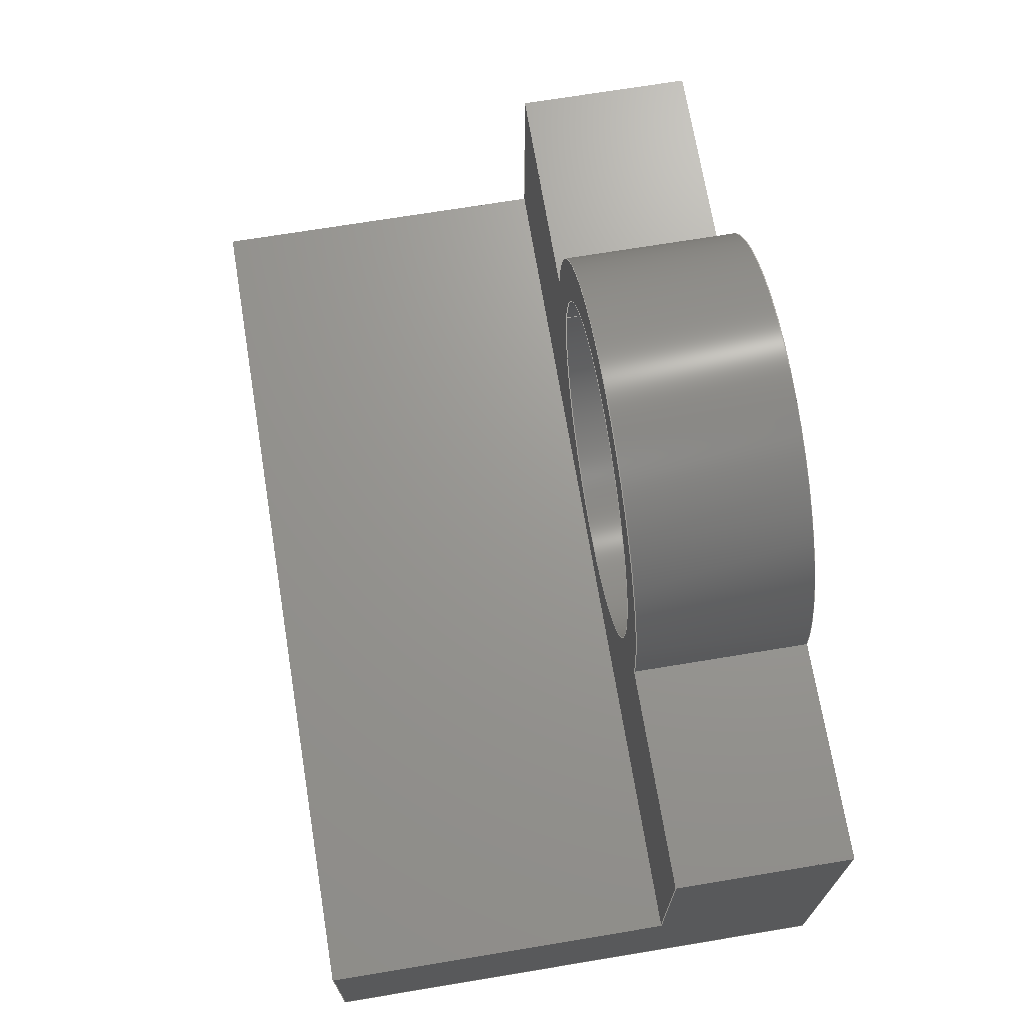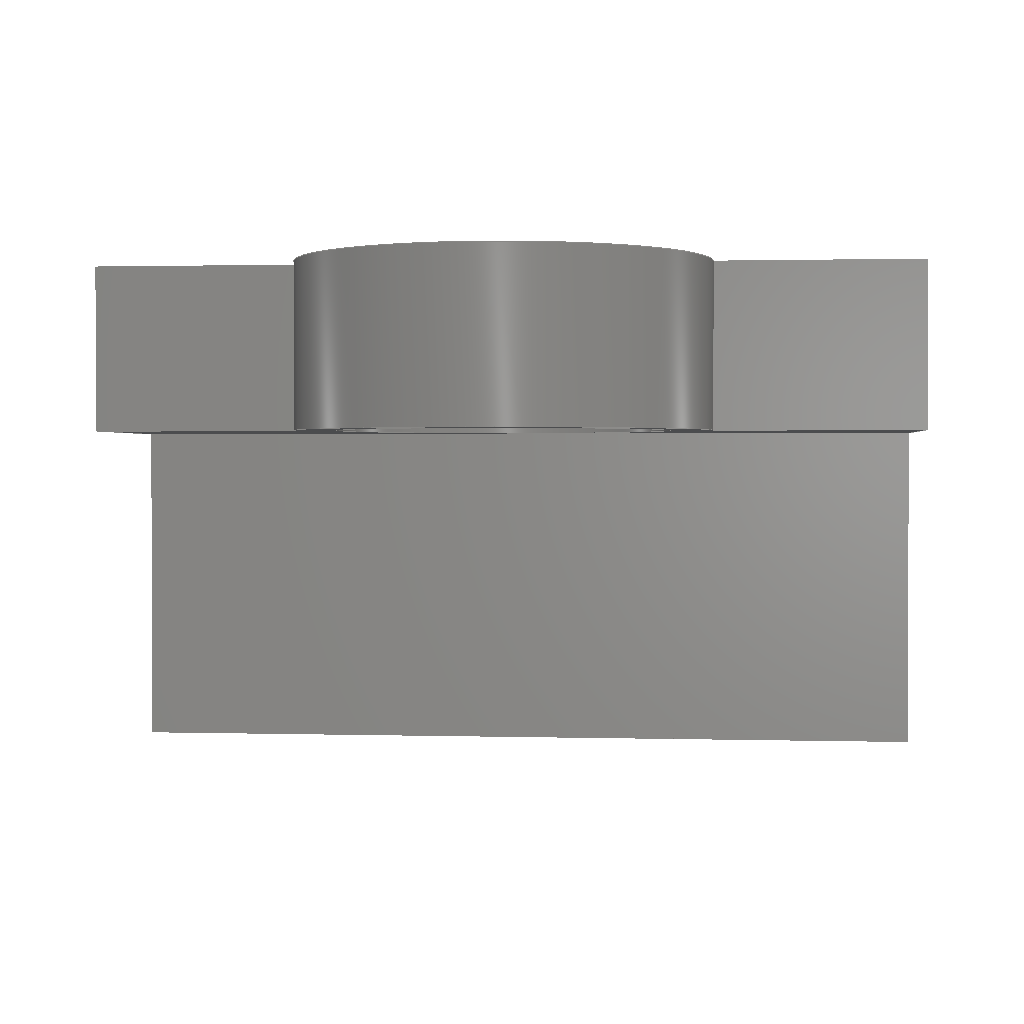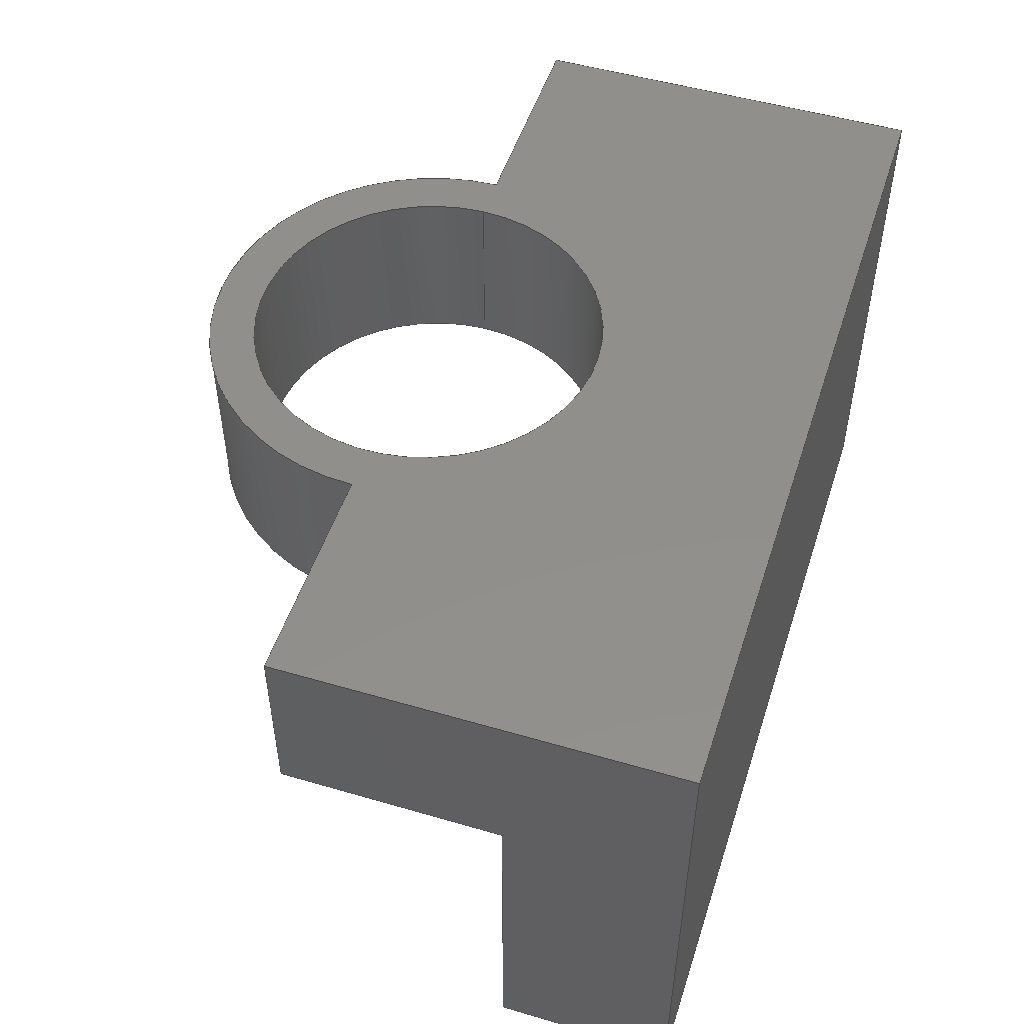
<metadata>
{"format":"step","ext":"step","renderer":"f3d","projection":"perspective","resolution":1024,"background":"white","views":[{"elev":69.9,"azim":80.6,"up":"+Z"},{"elev":1.3,"azim":5.7,"up":"+Y"},{"elev":50.7,"azim":107.8,"up":"+Y"}]}
</metadata>
<code>
ISO-10303-21;
DATA;
#1=MECHANICAL_DESIGN_GEOMETRIC_PRESENTATION_REPRESENTATION('',(#191,#192,
#193,#194,#195,#196,#197,#198,#199),#355);
#2=SHAPE_REPRESENTATION_RELATIONSHIP('SRR','None',#362,#3);
#3=ADVANCED_BREP_SHAPE_REPRESENTATION('',(#4),#354);
#4=MANIFOLD_SOLID_BREP('Body1',#211);
#5=CYLINDRICAL_SURFACE('',#228,25);
#6=CYLINDRICAL_SURFACE('',#230,20);
#7=FACE_BOUND('',#21,.T.);
#8=FACE_BOUND('',#27,.T.);
#9=FACE_OUTER_BOUND('',#20,.T.);
#10=FACE_OUTER_BOUND('',#22,.T.);
#11=FACE_OUTER_BOUND('',#23,.T.);
#12=FACE_OUTER_BOUND('',#24,.T.);
#13=FACE_OUTER_BOUND('',#25,.T.);
#14=FACE_OUTER_BOUND('',#26,.T.);
#15=FACE_OUTER_BOUND('',#28,.T.);
#16=FACE_OUTER_BOUND('',#29,.T.);
#17=FACE_OUTER_BOUND('',#30,.T.);
#18=FACE_OUTER_BOUND('',#31,.T.);
#19=FACE_OUTER_BOUND('',#32,.T.);
#20=EDGE_LOOP('',(#128,#129,#130,#131,#132,#133));
#21=EDGE_LOOP('',(#134));
#22=EDGE_LOOP('',(#135,#136,#137,#138));
#23=EDGE_LOOP('',(#139,#140,#141,#142));
#24=EDGE_LOOP('',(#143,#144,#145,#146));
#25=EDGE_LOOP('',(#147,#148,#149,#150));
#26=EDGE_LOOP('',(#151,#152,#153,#154,#155,#156));
#27=EDGE_LOOP('',(#157));
#28=EDGE_LOOP('',(#158,#159,#160,#161,#162,#163));
#29=EDGE_LOOP('',(#164,#165,#166,#167));
#30=EDGE_LOOP('',(#168,#169,#170,#171,#172,#173));
#31=EDGE_LOOP('',(#174,#175,#176,#177));
#32=EDGE_LOOP('',(#178,#179,#180,#181));
#33=CIRCLE('',#226,25);
#34=CIRCLE('',#227,20);
#35=CIRCLE('',#229,25);
#36=CIRCLE('',#231,20);
#37=LINE('',#299,#60);
#38=LINE('',#301,#61);
#39=LINE('',#303,#62);
#40=LINE('',#305,#63);
#41=LINE('',#307,#64);
#42=LINE('',#313,#65);
#43=LINE('',#316,#66);
#44=LINE('',#320,#67);
#45=LINE('',#323,#68);
#46=LINE('',#324,#69);
#47=LINE('',#327,#70);
#48=LINE('',#328,#71);
#49=LINE('',#331,#72);
#50=LINE('',#333,#73);
#51=LINE('',#334,#74);
#52=LINE('',#337,#75);
#53=LINE('',#339,#76);
#54=LINE('',#340,#77);
#55=LINE('',#343,#78);
#56=LINE('',#345,#79);
#57=LINE('',#346,#80);
#58=LINE('',#348,#81);
#59=LINE('',#349,#82);
#60=VECTOR('',#244,10);
#61=VECTOR('',#245,10);
#62=VECTOR('',#246,10);
#63=VECTOR('',#247,10);
#64=VECTOR('',#248,10);
#65=VECTOR('',#255,10);
#66=VECTOR('',#258,10);
#67=VECTOR('',#263,20);
#68=VECTOR('',#266,10);
#69=VECTOR('',#267,10);
#70=VECTOR('',#270,10);
#71=VECTOR('',#271,10);
#72=VECTOR('',#274,10);
#73=VECTOR('',#275,10);
#74=VECTOR('',#276,10);
#75=VECTOR('',#279,10);
#76=VECTOR('',#280,10);
#77=VECTOR('',#281,10);
#78=VECTOR('',#284,10);
#79=VECTOR('',#285,10);
#80=VECTOR('',#286,10);
#81=VECTOR('',#289,10);
#82=VECTOR('',#290,10);
#83=VERTEX_POINT('',#297);
#84=VERTEX_POINT('',#298);
#85=VERTEX_POINT('',#300);
#86=VERTEX_POINT('',#302);
#87=VERTEX_POINT('',#304);
#88=VERTEX_POINT('',#306);
#89=VERTEX_POINT('',#309);
#90=VERTEX_POINT('',#312);
#91=VERTEX_POINT('',#314);
#92=VERTEX_POINT('',#318);
#93=VERTEX_POINT('',#322);
#94=VERTEX_POINT('',#326);
#95=VERTEX_POINT('',#330);
#96=VERTEX_POINT('',#332);
#97=VERTEX_POINT('',#336);
#98=VERTEX_POINT('',#338);
#99=VERTEX_POINT('',#342);
#100=VERTEX_POINT('',#344);
#101=EDGE_CURVE('',#83,#84,#37,.T.);
#102=EDGE_CURVE('',#85,#83,#38,.T.);
#103=EDGE_CURVE('',#86,#85,#39,.T.);
#104=EDGE_CURVE('',#86,#87,#40,.T.);
#105=EDGE_CURVE('',#88,#87,#41,.T.);
#106=EDGE_CURVE('',#88,#84,#33,.T.);
#107=EDGE_CURVE('',#89,#89,#34,.T.);
#108=EDGE_CURVE('',#90,#88,#42,.T.);
#109=EDGE_CURVE('',#91,#90,#35,.T.);
#110=EDGE_CURVE('',#84,#91,#43,.T.);
#111=EDGE_CURVE('',#92,#92,#36,.T.);
#112=EDGE_CURVE('',#92,#89,#44,.T.);
#113=EDGE_CURVE('',#87,#93,#45,.T.);
#114=EDGE_CURVE('',#93,#90,#46,.T.);
#115=EDGE_CURVE('',#91,#94,#47,.T.);
#116=EDGE_CURVE('',#94,#83,#48,.T.);
#117=EDGE_CURVE('',#95,#93,#49,.T.);
#118=EDGE_CURVE('',#96,#95,#50,.T.);
#119=EDGE_CURVE('',#96,#94,#51,.T.);
#120=EDGE_CURVE('',#97,#95,#52,.T.);
#121=EDGE_CURVE('',#98,#86,#53,.T.);
#122=EDGE_CURVE('',#97,#98,#54,.T.);
#123=EDGE_CURVE('',#99,#97,#55,.T.);
#124=EDGE_CURVE('',#100,#98,#56,.T.);
#125=EDGE_CURVE('',#99,#100,#57,.T.);
#126=EDGE_CURVE('',#99,#96,#58,.T.);
#127=EDGE_CURVE('',#85,#100,#59,.T.);
#128=ORIENTED_EDGE('',*,*,#101,.F.);
#129=ORIENTED_EDGE('',*,*,#102,.F.);
#130=ORIENTED_EDGE('',*,*,#103,.F.);
#131=ORIENTED_EDGE('',*,*,#104,.T.);
#132=ORIENTED_EDGE('',*,*,#105,.F.);
#133=ORIENTED_EDGE('',*,*,#106,.T.);
#134=ORIENTED_EDGE('',*,*,#107,.T.);
#135=ORIENTED_EDGE('',*,*,#106,.F.);
#136=ORIENTED_EDGE('',*,*,#108,.F.);
#137=ORIENTED_EDGE('',*,*,#109,.F.);
#138=ORIENTED_EDGE('',*,*,#110,.F.);
#139=ORIENTED_EDGE('',*,*,#111,.F.);
#140=ORIENTED_EDGE('',*,*,#112,.T.);
#141=ORIENTED_EDGE('',*,*,#107,.F.);
#142=ORIENTED_EDGE('',*,*,#112,.F.);
#143=ORIENTED_EDGE('',*,*,#108,.T.);
#144=ORIENTED_EDGE('',*,*,#105,.T.);
#145=ORIENTED_EDGE('',*,*,#113,.T.);
#146=ORIENTED_EDGE('',*,*,#114,.T.);
#147=ORIENTED_EDGE('',*,*,#110,.T.);
#148=ORIENTED_EDGE('',*,*,#115,.T.);
#149=ORIENTED_EDGE('',*,*,#116,.T.);
#150=ORIENTED_EDGE('',*,*,#101,.T.);
#151=ORIENTED_EDGE('',*,*,#109,.T.);
#152=ORIENTED_EDGE('',*,*,#114,.F.);
#153=ORIENTED_EDGE('',*,*,#117,.F.);
#154=ORIENTED_EDGE('',*,*,#118,.F.);
#155=ORIENTED_EDGE('',*,*,#119,.T.);
#156=ORIENTED_EDGE('',*,*,#115,.F.);
#157=ORIENTED_EDGE('',*,*,#111,.T.);
#158=ORIENTED_EDGE('',*,*,#120,.T.);
#159=ORIENTED_EDGE('',*,*,#117,.T.);
#160=ORIENTED_EDGE('',*,*,#113,.F.);
#161=ORIENTED_EDGE('',*,*,#104,.F.);
#162=ORIENTED_EDGE('',*,*,#121,.F.);
#163=ORIENTED_EDGE('',*,*,#122,.F.);
#164=ORIENTED_EDGE('',*,*,#123,.T.);
#165=ORIENTED_EDGE('',*,*,#122,.T.);
#166=ORIENTED_EDGE('',*,*,#124,.F.);
#167=ORIENTED_EDGE('',*,*,#125,.F.);
#168=ORIENTED_EDGE('',*,*,#126,.F.);
#169=ORIENTED_EDGE('',*,*,#125,.T.);
#170=ORIENTED_EDGE('',*,*,#127,.F.);
#171=ORIENTED_EDGE('',*,*,#102,.T.);
#172=ORIENTED_EDGE('',*,*,#116,.F.);
#173=ORIENTED_EDGE('',*,*,#119,.F.);
#174=ORIENTED_EDGE('',*,*,#103,.T.);
#175=ORIENTED_EDGE('',*,*,#127,.T.);
#176=ORIENTED_EDGE('',*,*,#124,.T.);
#177=ORIENTED_EDGE('',*,*,#121,.T.);
#178=ORIENTED_EDGE('',*,*,#120,.F.);
#179=ORIENTED_EDGE('',*,*,#123,.F.);
#180=ORIENTED_EDGE('',*,*,#126,.T.);
#181=ORIENTED_EDGE('',*,*,#118,.T.);
#182=PLANE('',#225);
#183=PLANE('',#232);
#184=PLANE('',#233);
#185=PLANE('',#234);
#186=PLANE('',#235);
#187=PLANE('',#236);
#188=PLANE('',#237);
#189=PLANE('',#238);
#190=PLANE('',#239);
#191=STYLED_ITEM('',(#373),#200);
#192=STYLED_ITEM('',(#374),#201);
#193=STYLED_ITEM('',(#374),#202);
#194=STYLED_ITEM('',(#375),#203);
#195=STYLED_ITEM('',(#375),#204);
#196=STYLED_ITEM('',(#373),#206);
#197=STYLED_ITEM('',(#373),#207);
#198=STYLED_ITEM('',(#373),#208);
#199=STYLED_ITEM('',(#372),#4);
#200=ADVANCED_FACE('',(#9,#7),#182,.T.);
#201=ADVANCED_FACE('',(#10),#5,.T.);
#202=ADVANCED_FACE('',(#11),#6,.F.);
#203=ADVANCED_FACE('',(#12),#183,.T.);
#204=ADVANCED_FACE('',(#13),#184,.T.);
#205=ADVANCED_FACE('',(#14,#8),#185,.T.);
#206=ADVANCED_FACE('',(#15),#186,.T.);
#207=ADVANCED_FACE('',(#16),#187,.T.);
#208=ADVANCED_FACE('',(#17),#188,.T.);
#209=ADVANCED_FACE('',(#18),#189,.T.);
#210=ADVANCED_FACE('',(#19),#190,.F.);
#211=CLOSED_SHELL('',(#200,#201,#202,#203,#204,#205,#206,#207,#208,#209,
#210));
#212=DERIVED_UNIT_ELEMENT(#214,1);
#213=DERIVED_UNIT_ELEMENT(#357,-3);
#214=(
MASS_UNIT()
NAMED_UNIT(*)
SI_UNIT(.KILO.,.GRAM.)
);
#215=DERIVED_UNIT((#212,#213));
#216=MEASURE_REPRESENTATION_ITEM('density measure',
POSITIVE_RATIO_MEASURE(7850),#215);
#217=PROPERTY_DEFINITION_REPRESENTATION(#222,#219);
#218=PROPERTY_DEFINITION_REPRESENTATION(#223,#220);
#219=REPRESENTATION('material name',(#221),#354);
#220=REPRESENTATION('density',(#216),#354);
#221=DESCRIPTIVE_REPRESENTATION_ITEM('Steel','Steel');
#222=PROPERTY_DEFINITION('material property','material name',#364);
#223=PROPERTY_DEFINITION('material property','density of part',#364);
#224=AXIS2_PLACEMENT_3D('',#295,#240,#241);
#225=AXIS2_PLACEMENT_3D('',#296,#242,#243);
#226=AXIS2_PLACEMENT_3D('',#308,#249,#250);
#227=AXIS2_PLACEMENT_3D('',#310,#251,#252);
#228=AXIS2_PLACEMENT_3D('',#311,#253,#254);
#229=AXIS2_PLACEMENT_3D('',#315,#256,#257);
#230=AXIS2_PLACEMENT_3D('',#317,#259,#260);
#231=AXIS2_PLACEMENT_3D('',#319,#261,#262);
#232=AXIS2_PLACEMENT_3D('',#321,#264,#265);
#233=AXIS2_PLACEMENT_3D('',#325,#268,#269);
#234=AXIS2_PLACEMENT_3D('',#329,#272,#273);
#235=AXIS2_PLACEMENT_3D('',#335,#277,#278);
#236=AXIS2_PLACEMENT_3D('',#341,#282,#283);
#237=AXIS2_PLACEMENT_3D('',#347,#287,#288);
#238=AXIS2_PLACEMENT_3D('',#350,#291,#292);
#239=AXIS2_PLACEMENT_3D('',#351,#293,#294);
#240=DIRECTION('axis',(0,0,1));
#241=DIRECTION('refdir',(1,0,0));
#242=DIRECTION('center_axis',(0,-1,0));
#243=DIRECTION('ref_axis',(1,0,0));
#244=DIRECTION('',(1,0,0));
#245=DIRECTION('',(0,0,1));
#246=DIRECTION('',(-1,0,0));
#247=DIRECTION('',(0,0,1));
#248=DIRECTION('',(1,0,0));
#249=DIRECTION('center_axis',(0,-1,0));
#250=DIRECTION('ref_axis',(1,0,0));
#251=DIRECTION('center_axis',(0,1,0));
#252=DIRECTION('ref_axis',(1,0,0));
#253=DIRECTION('center_axis',(0,1,0));
#254=DIRECTION('ref_axis',(1,0,0));
#255=DIRECTION('',(0,-1,0));
#256=DIRECTION('center_axis',(0,1,0));
#257=DIRECTION('ref_axis',(1,0,0));
#258=DIRECTION('',(0,1,0));
#259=DIRECTION('center_axis',(0,1,0));
#260=DIRECTION('ref_axis',(1,0,0));
#261=DIRECTION('center_axis',(0,-1,0));
#262=DIRECTION('ref_axis',(1,0,0));
#263=DIRECTION('',(0,-1,0));
#264=DIRECTION('center_axis',(0,0,1));
#265=DIRECTION('ref_axis',(1,0,0));
#266=DIRECTION('',(0,1,0));
#267=DIRECTION('',(-1,0,0));
#268=DIRECTION('center_axis',(0,0,1));
#269=DIRECTION('ref_axis',(1,0,0));
#270=DIRECTION('',(-1,0,0));
#271=DIRECTION('',(0,-1,0));
#272=DIRECTION('center_axis',(0,1,0));
#273=DIRECTION('ref_axis',(-1,0,0));
#274=DIRECTION('',(0,0,1));
#275=DIRECTION('',(1,0,0));
#276=DIRECTION('',(0,0,1));
#277=DIRECTION('center_axis',(1,0,0));
#278=DIRECTION('ref_axis',(0,1,0));
#279=DIRECTION('',(0,1,0));
#280=DIRECTION('',(0,1,0));
#281=DIRECTION('',(0,0,1));
#282=DIRECTION('center_axis',(0,-1,0));
#283=DIRECTION('ref_axis',(1,0,0));
#284=DIRECTION('',(1,0,0));
#285=DIRECTION('',(1,0,0));
#286=DIRECTION('',(0,0,1));
#287=DIRECTION('center_axis',(-1,-4.109e-33,0));
#288=DIRECTION('ref_axis',(4.109e-33,-1,0));
#289=DIRECTION('',(0,1,0));
#290=DIRECTION('',(4.109e-33,-1,0));
#291=DIRECTION('center_axis',(0,0,1));
#292=DIRECTION('ref_axis',(1,0,0));
#293=DIRECTION('center_axis',(0,0,1));
#294=DIRECTION('ref_axis',(1,0,0));
#295=CARTESIAN_POINT('',(0,0,0));
#296=CARTESIAN_POINT('Origin',(0,40,0));
#297=CARTESIAN_POINT('',(0,40,45));
#298=CARTESIAN_POINT('',(25,40,45));
#299=CARTESIAN_POINT('',(100,40,45));
#300=CARTESIAN_POINT('',(0,40,20));
#301=CARTESIAN_POINT('',(-2.465e-31,40,0));
#302=CARTESIAN_POINT('',(100,40,20));
#303=CARTESIAN_POINT('',(100,40,20));
#304=CARTESIAN_POINT('',(100,40,45));
#305=CARTESIAN_POINT('',(100,40,0));
#306=CARTESIAN_POINT('',(75,40,45));
#307=CARTESIAN_POINT('',(100,40,45));
#308=CARTESIAN_POINT('Origin',(50,40,45));
#309=CARTESIAN_POINT('',(30,40,45));
#310=CARTESIAN_POINT('Origin',(50,40,45));
#311=CARTESIAN_POINT('Origin',(50,40,45));
#312=CARTESIAN_POINT('',(75,60,45));
#313=CARTESIAN_POINT('',(75,40,45));
#314=CARTESIAN_POINT('',(25,60,45));
#315=CARTESIAN_POINT('Origin',(50,60,45));
#316=CARTESIAN_POINT('',(25,40,45));
#317=CARTESIAN_POINT('Origin',(50,40,45));
#318=CARTESIAN_POINT('',(30,60,45));
#319=CARTESIAN_POINT('Origin',(50,60,45));
#320=CARTESIAN_POINT('',(30,40,45));
#321=CARTESIAN_POINT('Origin',(50,50,45));
#322=CARTESIAN_POINT('',(100,60,45));
#323=CARTESIAN_POINT('',(100,60,45));
#324=CARTESIAN_POINT('',(-2.465e-31,60,45));
#325=CARTESIAN_POINT('Origin',(50,50,45));
#326=CARTESIAN_POINT('',(0,60,45));
#327=CARTESIAN_POINT('',(-2.465e-31,60,45));
#328=CARTESIAN_POINT('',(-2.465e-31,40,45));
#329=CARTESIAN_POINT('Origin',(100,60,0));
#330=CARTESIAN_POINT('',(100,60,0));
#331=CARTESIAN_POINT('',(100,60,0));
#332=CARTESIAN_POINT('',(-2.465e-31,60,0));
#333=CARTESIAN_POINT('',(-2.465e-31,60,0));
#334=CARTESIAN_POINT('',(-2.465e-31,60,0));
#335=CARTESIAN_POINT('Origin',(100,0,0));
#336=CARTESIAN_POINT('',(100,0,0));
#337=CARTESIAN_POINT('',(100,0,0));
#338=CARTESIAN_POINT('',(100,0,20));
#339=CARTESIAN_POINT('',(100,0,20));
#340=CARTESIAN_POINT('',(100,0,0));
#341=CARTESIAN_POINT('Origin',(0,0,0));
#342=CARTESIAN_POINT('',(0,0,0));
#343=CARTESIAN_POINT('',(0,0,0));
#344=CARTESIAN_POINT('',(0,0,20));
#345=CARTESIAN_POINT('',(0,0,20));
#346=CARTESIAN_POINT('',(0,0,0));
#347=CARTESIAN_POINT('Origin',(-1.643e-31,40,0));
#348=CARTESIAN_POINT('',(-2.465e-31,40,0));
#349=CARTESIAN_POINT('',(-2.465e-31,60,20));
#350=CARTESIAN_POINT('Origin',(50,20,20));
#351=CARTESIAN_POINT('Origin',(50,20,0));
#352=UNCERTAINTY_MEASURE_WITH_UNIT(LENGTH_MEASURE(0.01),#356,
'DISTANCE_ACCURACY_VALUE',
'Maximum model space distance between geometric entities at asserted c
onnectivities');
#353=UNCERTAINTY_MEASURE_WITH_UNIT(LENGTH_MEASURE(0.01),#356,
'DISTANCE_ACCURACY_VALUE',
'Maximum model space distance between geometric entities at asserted c
onnectivities');
#354=(
GEOMETRIC_REPRESENTATION_CONTEXT(3)
GLOBAL_UNCERTAINTY_ASSIGNED_CONTEXT((#352))
GLOBAL_UNIT_ASSIGNED_CONTEXT((#356,#358,#359))
REPRESENTATION_CONTEXT('','3D')
);
#355=(
GEOMETRIC_REPRESENTATION_CONTEXT(3)
GLOBAL_UNCERTAINTY_ASSIGNED_CONTEXT((#353))
GLOBAL_UNIT_ASSIGNED_CONTEXT((#356,#358,#359))
REPRESENTATION_CONTEXT('','3D')
);
#356=(
LENGTH_UNIT()
NAMED_UNIT(*)
SI_UNIT(.MILLI.,.METRE.)
);
#357=(
LENGTH_UNIT()
NAMED_UNIT(*)
SI_UNIT($,.METRE.)
);
#358=(
NAMED_UNIT(*)
PLANE_ANGLE_UNIT()
SI_UNIT($,.RADIAN.)
);
#359=(
NAMED_UNIT(*)
SI_UNIT($,.STERADIAN.)
SOLID_ANGLE_UNIT()
);
#360=SHAPE_DEFINITION_REPRESENTATION(#361,#362);
#361=PRODUCT_DEFINITION_SHAPE('',$,#364);
#362=SHAPE_REPRESENTATION('',(#224),#354);
#363=PRODUCT_DEFINITION_CONTEXT('part definition',#368,'design');
#364=PRODUCT_DEFINITION('Exercise-3','Exercise-3 v1',#365,#363);
#365=PRODUCT_DEFINITION_FORMATION('',$,#370);
#366=PRODUCT_RELATED_PRODUCT_CATEGORY('Exercise-3 v1','Exercise-3 v1',(#370));
#367=APPLICATION_PROTOCOL_DEFINITION('international standard',
'automotive_design',2009,#368);
#368=APPLICATION_CONTEXT(
'Core Data for Automotive Mechanical Design Process');
#369=PRODUCT_CONTEXT('part definition',#368,'mechanical');
#370=PRODUCT('Exercise-3','Exercise-3 v1',$,(#369));
#371=PRESENTATION_STYLE_ASSIGNMENT((#376));
#372=PRESENTATION_STYLE_ASSIGNMENT((#377));
#373=PRESENTATION_STYLE_ASSIGNMENT((#378));
#374=PRESENTATION_STYLE_ASSIGNMENT((#379));
#375=PRESENTATION_STYLE_ASSIGNMENT((#380));
#376=SURFACE_STYLE_USAGE(.BOTH.,#381);
#377=SURFACE_STYLE_USAGE(.BOTH.,#382);
#378=SURFACE_STYLE_USAGE(.BOTH.,#383);
#379=SURFACE_STYLE_USAGE(.BOTH.,#384);
#380=SURFACE_STYLE_USAGE(.BOTH.,#385);
#381=SURFACE_SIDE_STYLE('',(#386));
#382=SURFACE_SIDE_STYLE('',(#387));
#383=SURFACE_SIDE_STYLE('',(#388));
#384=SURFACE_SIDE_STYLE('',(#389));
#385=SURFACE_SIDE_STYLE('',(#390));
#386=SURFACE_STYLE_FILL_AREA(#391);
#387=SURFACE_STYLE_FILL_AREA(#392);
#388=SURFACE_STYLE_FILL_AREA(#393);
#389=SURFACE_STYLE_FILL_AREA(#394);
#390=SURFACE_STYLE_FILL_AREA(#395);
#391=FILL_AREA_STYLE('Steel - Satin',(#396));
#392=FILL_AREA_STYLE('Paint - Metallic (Blue)',(#397));
#393=FILL_AREA_STYLE('Paint - Metallic (Red)',(#398));
#394=FILL_AREA_STYLE('Paint - Metallic (Silver)',(#399));
#395=FILL_AREA_STYLE('Paint - Metallic (Green)',(#400));
#396=FILL_AREA_STYLE_COLOUR('Steel - Satin',#401);
#397=FILL_AREA_STYLE_COLOUR('Paint - Metallic (Blue)',#402);
#398=FILL_AREA_STYLE_COLOUR('Paint - Metallic (Red)',#403);
#399=FILL_AREA_STYLE_COLOUR('Paint - Metallic (Silver)',#404);
#400=FILL_AREA_STYLE_COLOUR('Paint - Metallic (Green)',#405);
#401=COLOUR_RGB('Steel - Satin',0.6275,0.6275,0.6275);
#402=COLOUR_RGB('Paint - Metallic (Blue)',0.1882,0.2314,
0.5882);
#403=COLOUR_RGB('Paint - Metallic (Red)',0.7686,0.2078,
0.1529);
#404=COLOUR_RGB('Paint - Metallic (Silver)',0.9843,0.9804,
0.9608);
#405=COLOUR_RGB('Paint - Metallic (Green)',0.2667,0.5882,
0.2824);
ENDSEC;
END-ISO-10303-21;

</code>
